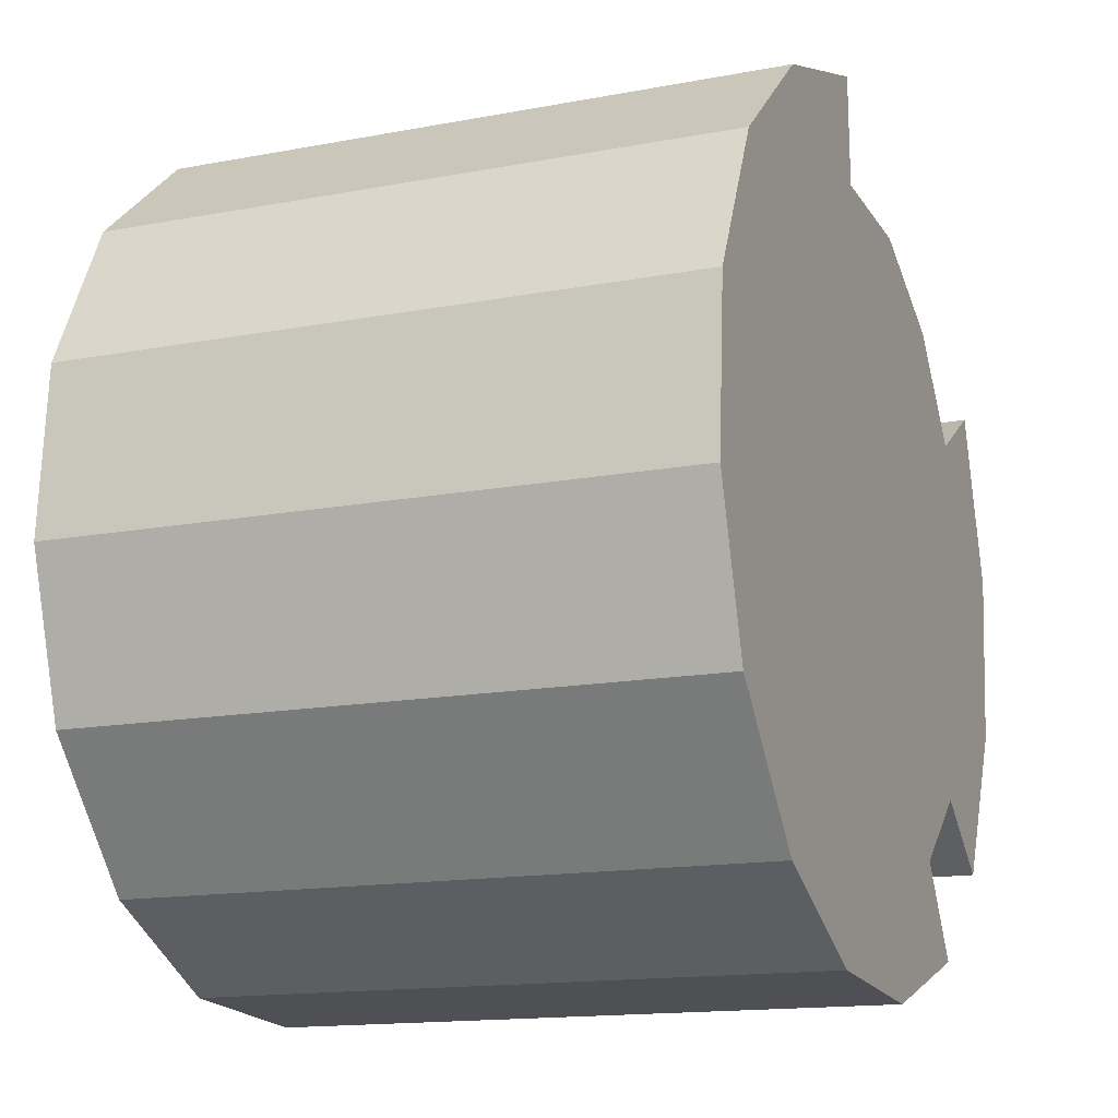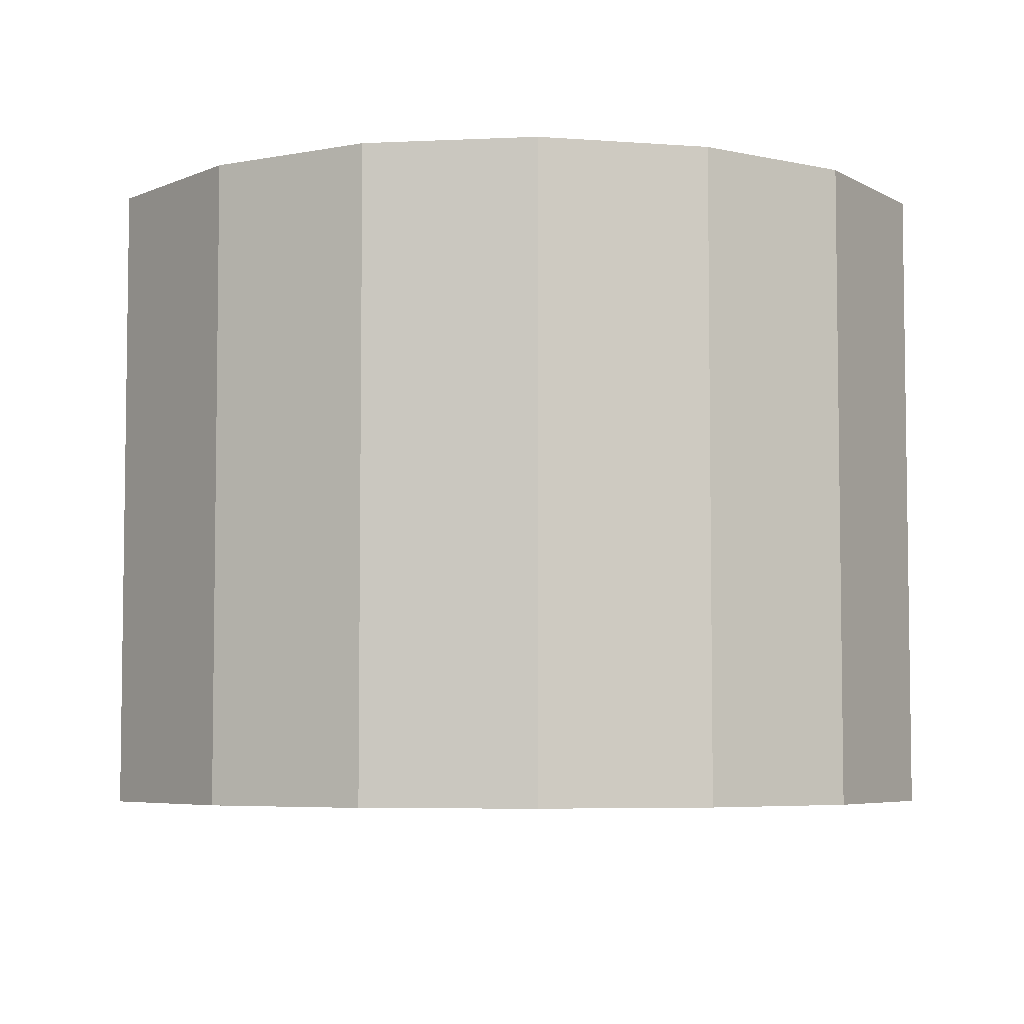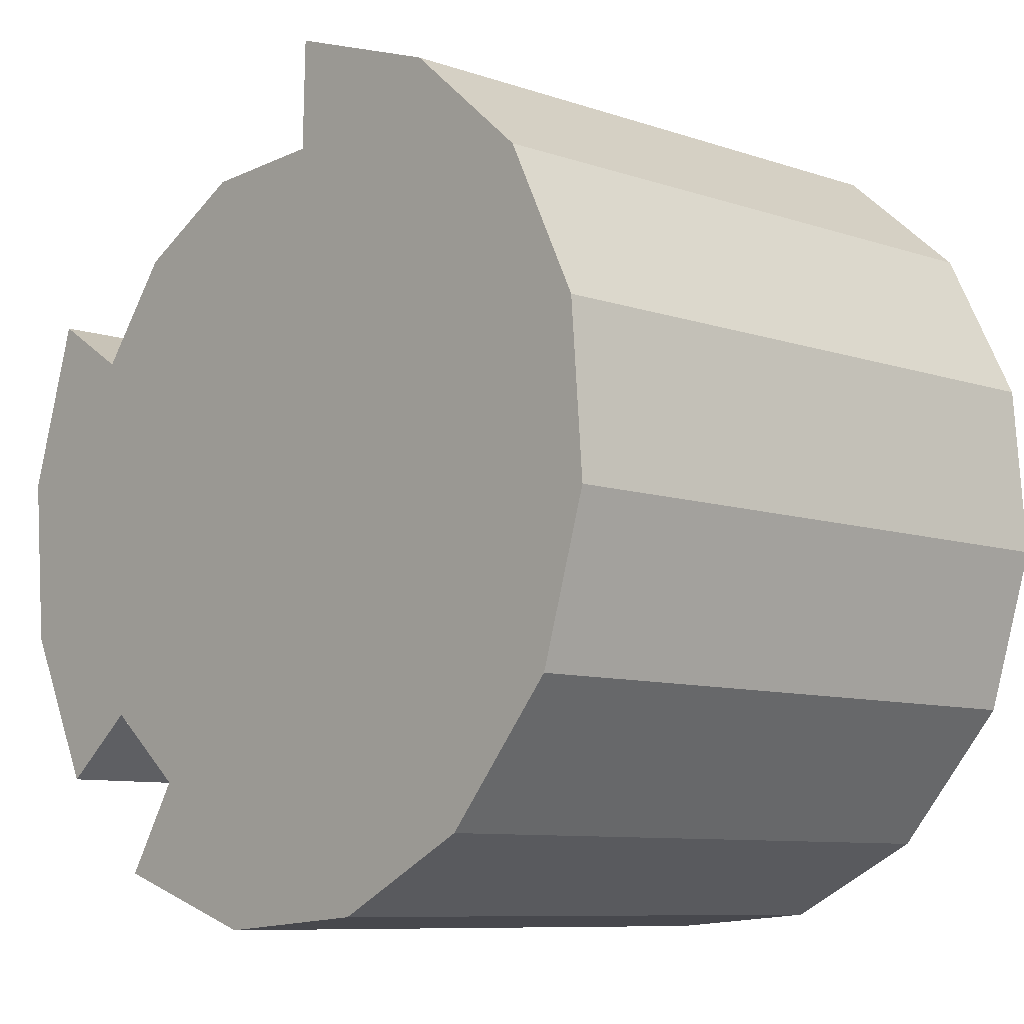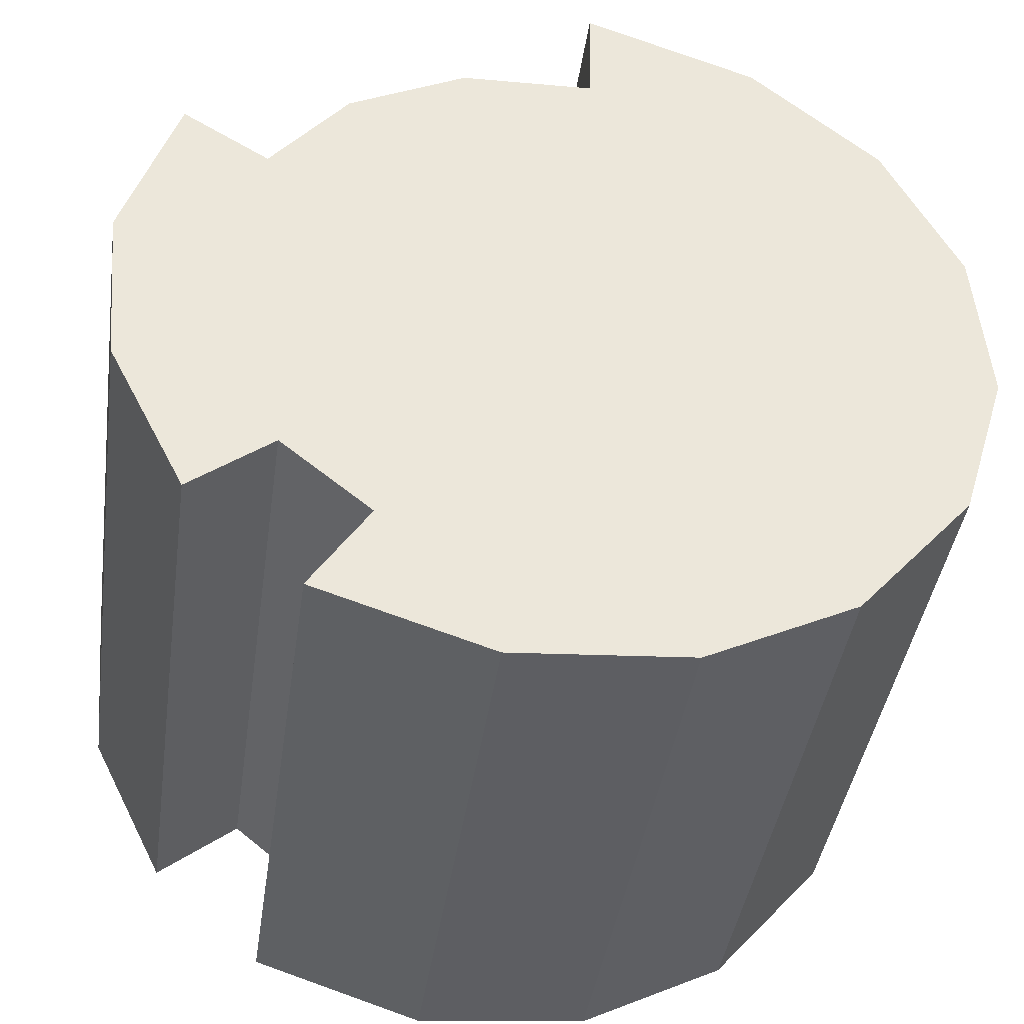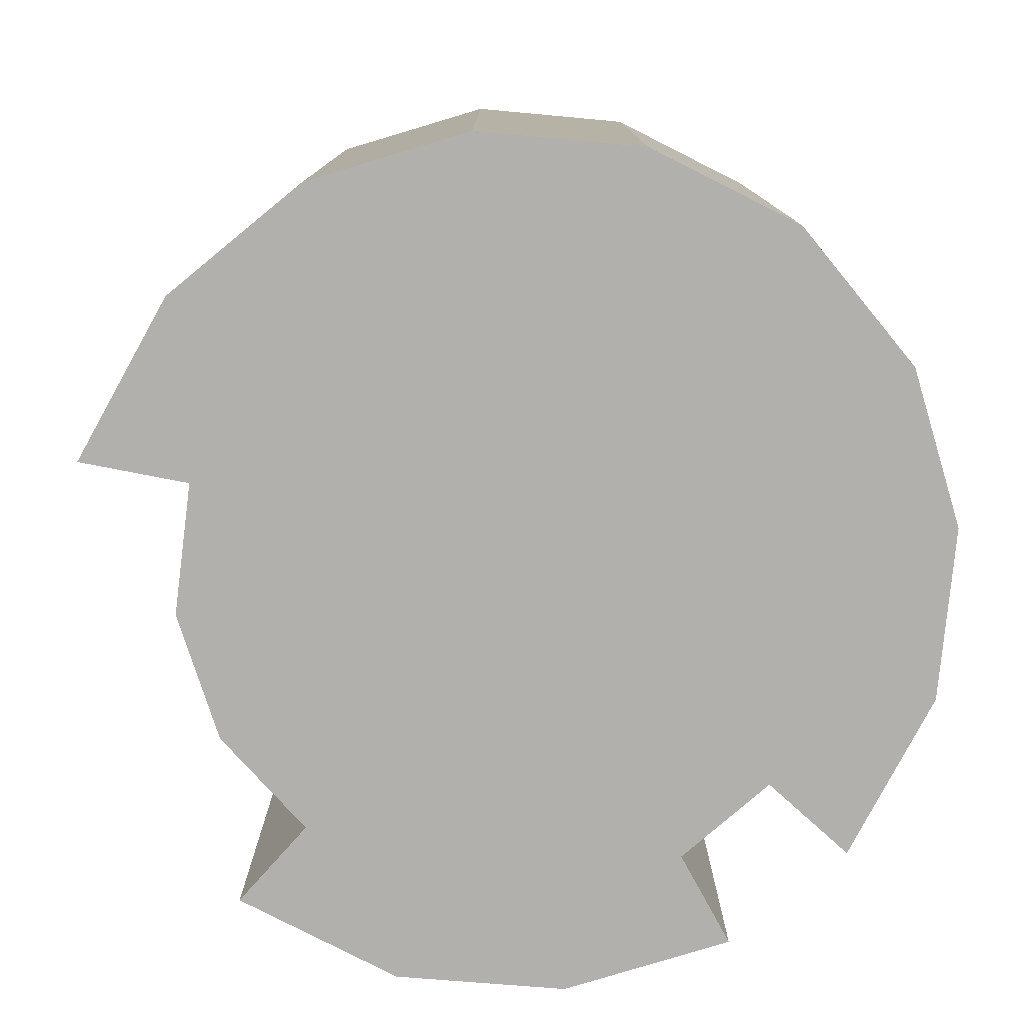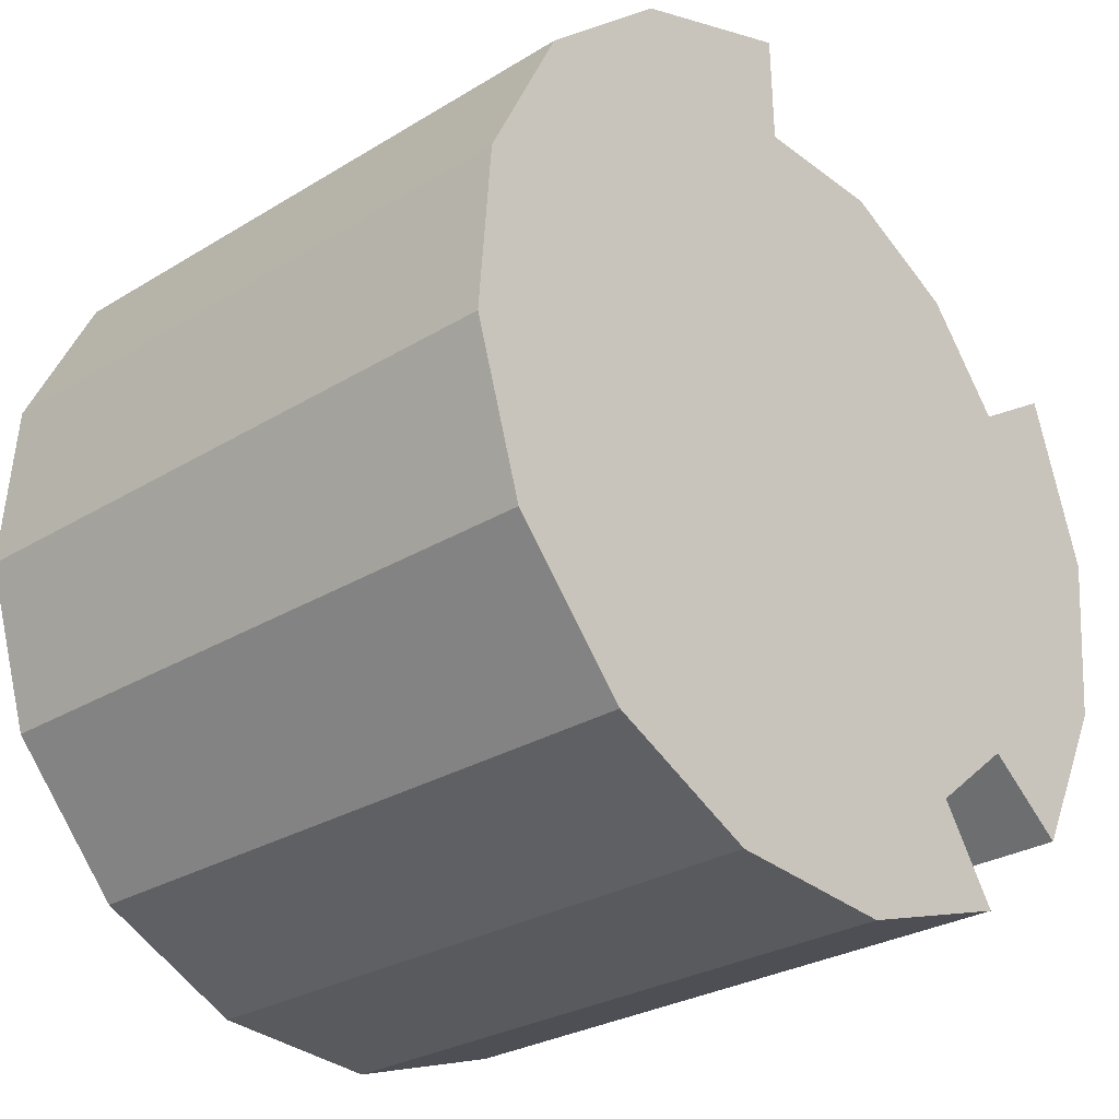
<metadata>
{"format":"obj","ext":"obj","renderer":"f3d","projection":"perspective","resolution":1024,"background":"white","views":[{"elev":-14.7,"azim":112.4,"up":"+Z"},{"elev":-5.4,"azim":72.1,"up":"+Y"},{"elev":-8.8,"azim":47.5,"up":"+Z"},{"elev":-41.0,"azim":-8.1,"up":"+Z"},{"elev":-78.6,"azim":80.3,"up":"+Y"},{"elev":-27.9,"azim":133.0,"up":"+Z"}]}
</metadata>
<code>
v  13.54 13.17 6.876
v  9.832 13.17 5.961
v  9.882 13.17 8.173
v  14.37 13.17 6.147
v  16.24 13.17 4.517
v  9.83 13.17 5.861
v  7.047 13.17 5.747
v  4.579 13.17 4.461
v  16.67 13.17 3.646
v  3.935 13.17 3.646
v  17.81 13.17 1.351
v  2.955 13.17 2.405
v  14.66 13.17 -8.247
v  3.656 13.17 -5.482
v  17.07 13.17 -5.455
v  5.522 13.17 -7.011
v  5.468 13.17 -7.096
v  4.339 13.17 -8.869
v  11.56 13.17 -9.788
v  4.319 13.17 -8.901
v  5.596 13.17 -9.315
v  7.917 13.17 -10.07
v  8.993 13.17 -9.985
v  2.853 13.17 2.468
v  0 13.17 8.064e-16
v  1.132 13.17 3.539
v  18.08 13.17 -2.158
v  0.068 13.17 -0.748
v  0.257 13.17 -2.826
v  0.324 13.17 -3.569
v  3.576 13.17 -5.545
v  1.96 13.17 -6.819
v  4.319 5.45e-16 -8.901
v  4.339 5.431e-16 -8.869
v  5.468 4.345e-16 -7.096
v  5.522 4.293e-16 -7.011
v  2.955 -1.473e-16 2.405
v  4.579 -2.732e-16 4.461
v  3.935 -2.233e-16 3.646
v  7.047 -3.519e-16 5.747
v  3.656 3.357e-16 -5.482
v  1.96 4.175e-16 -6.819
v  0.324 2.185e-16 -3.569
v  17.07 3.34e-16 -5.455
v  14.66 5.05e-16 -8.247
v  11.56 5.993e-16 -9.788
v  3.576 3.395e-16 -5.545
v  0.257 1.73e-16 -2.826
v  0.068 4.58e-17 -0.748
v  0 0 0
v  1.132 -2.167e-16 3.539
v  9.83 -3.589e-16 5.861
v  9.882 -5.005e-16 8.173
v  9.832 -3.65e-16 5.961
v  17.81 -8.272e-17 1.351
v  16.67 -2.233e-16 3.646
v  16.24 -2.766e-16 4.517
v  2.853 -1.511e-16 2.468
v  13.54 -4.21e-16 6.876
v  14.37 -3.764e-16 6.147
v  18.08 1.321e-16 -2.158
v  5.596 5.704e-16 -9.315
v  7.917 6.164e-16 -10.07
v  8.993 6.114e-16 -9.985
g defaultobject
f 1 2 3
f 2 1 4
f 2 4 5
f 2 5 6
f 6 5 7
f 7 5 8
f 8 5 9
f 8 9 10
f 10 9 11
f 10 11 12
f 13 14 15
f 14 13 16
f 16 13 17
f 17 13 18
f 18 13 19
f 18 19 20
f 20 19 21
f 21 19 22
f 22 19 23
f 24 25 26
f 25 24 12
f 25 12 11
f 25 11 27
f 25 27 28
f 28 27 29
f 29 27 15
f 29 15 30
f 30 15 14
f 30 14 31
f 30 31 32
f 33 18 20
f 18 33 17
f 17 33 16
f 16 33 34
f 16 34 35
f 16 35 36
f 37 10 12
f 10 37 8
f 8 37 38
f 38 37 39
f 38 7 8
f 7 38 40
f 36 14 16
f 14 36 41
f 42 30 32
f 30 42 43
f 44 13 15
f 13 44 45
f 45 19 13
f 19 45 46
f 41 31 14
f 31 41 32
f 32 41 42
f 42 41 47
f 43 29 30
f 29 43 28
f 28 43 25
f 25 43 48
f 25 48 49
f 25 49 50
f 50 26 25
f 26 50 51
f 52 2 6
f 2 52 3
f 3 52 53
f 53 52 54
f 9 55 11
f 55 9 5
f 55 5 56
f 56 5 57
f 51 24 26
f 24 51 12
f 12 51 37
f 37 51 58
f 59 4 1
f 4 59 5
f 5 59 57
f 57 59 60
f 40 6 7
f 6 40 52
f 53 1 3
f 1 53 59
f 55 27 11
f 27 55 61
f 61 15 27
f 15 61 44
f 21 33 20
f 33 21 22
f 33 22 62
f 62 22 63
f 46 23 19
f 23 46 22
f 22 46 63
f 63 46 64
f 43 41 48
f 41 43 47
f 47 43 42
f 50 58 51
f 58 50 45
f 45 50 46
f 46 50 49
f 46 49 48
f 46 48 41
f 46 41 36
f 46 36 64
f 64 36 35
f 64 35 34
f 64 34 63
f 63 34 62
f 62 34 33
f 53 60 59
f 60 53 57
f 57 53 56
f 56 53 54
f 56 54 55
f 55 54 61
f 61 54 52
f 61 52 40
f 61 40 38
f 61 38 44
f 44 38 39
f 44 39 37
f 44 37 45
f 45 37 58

</code>
